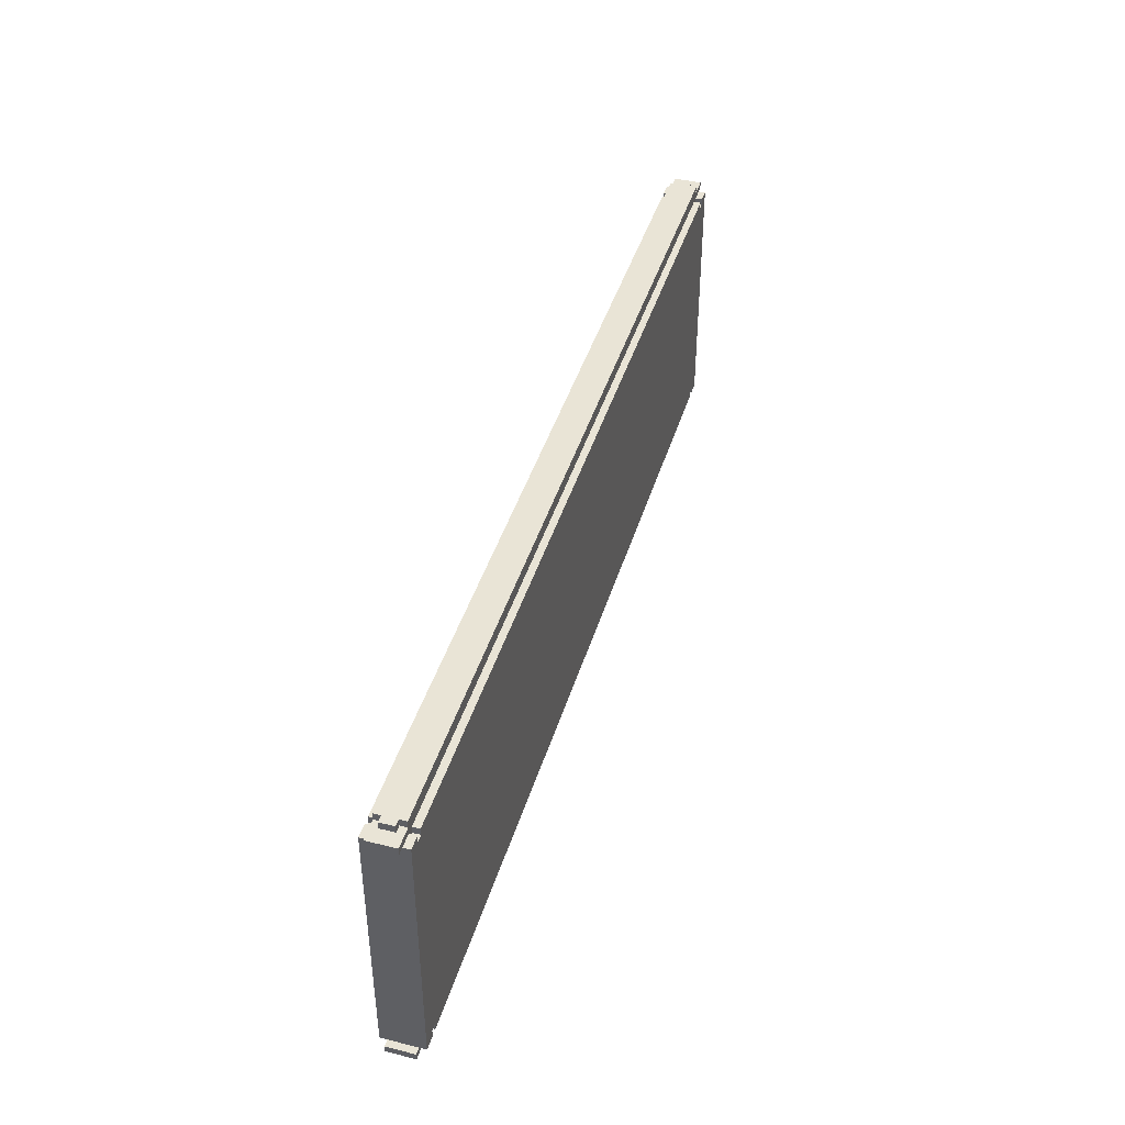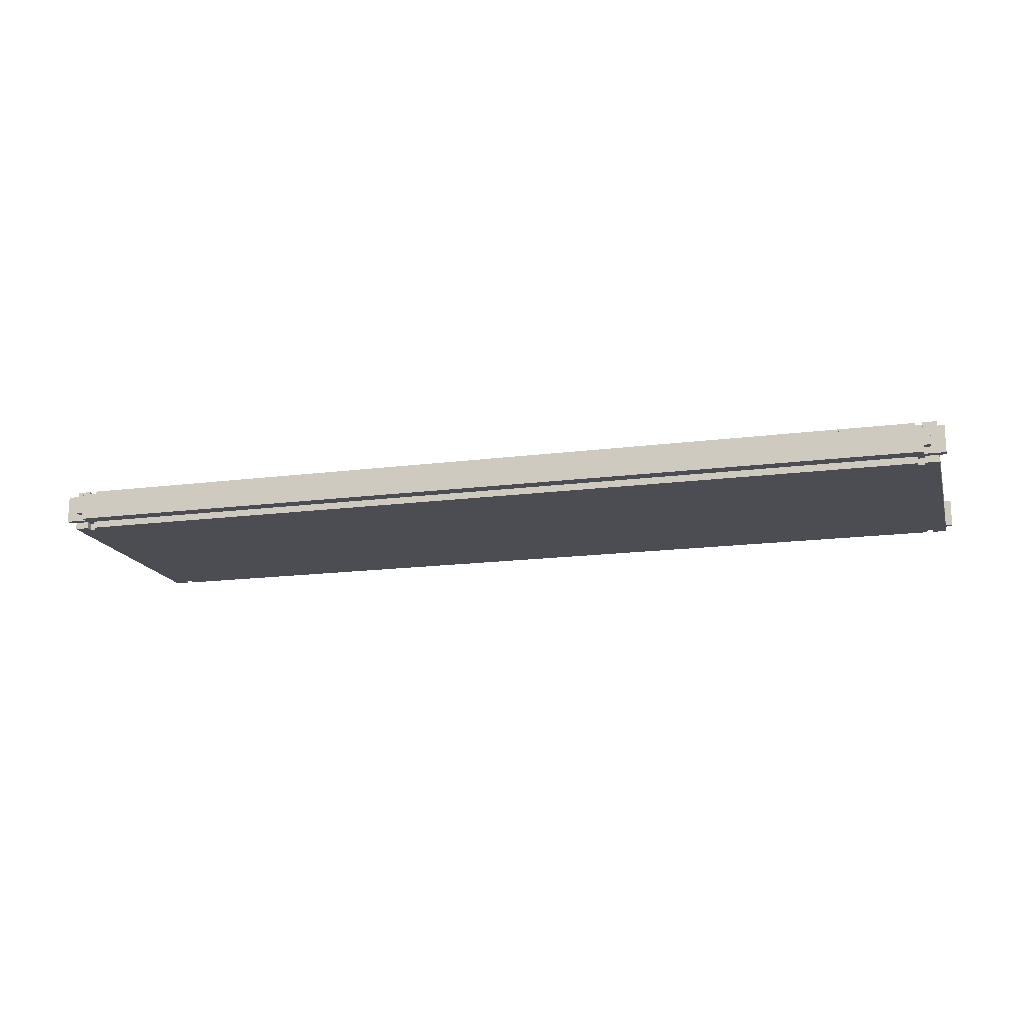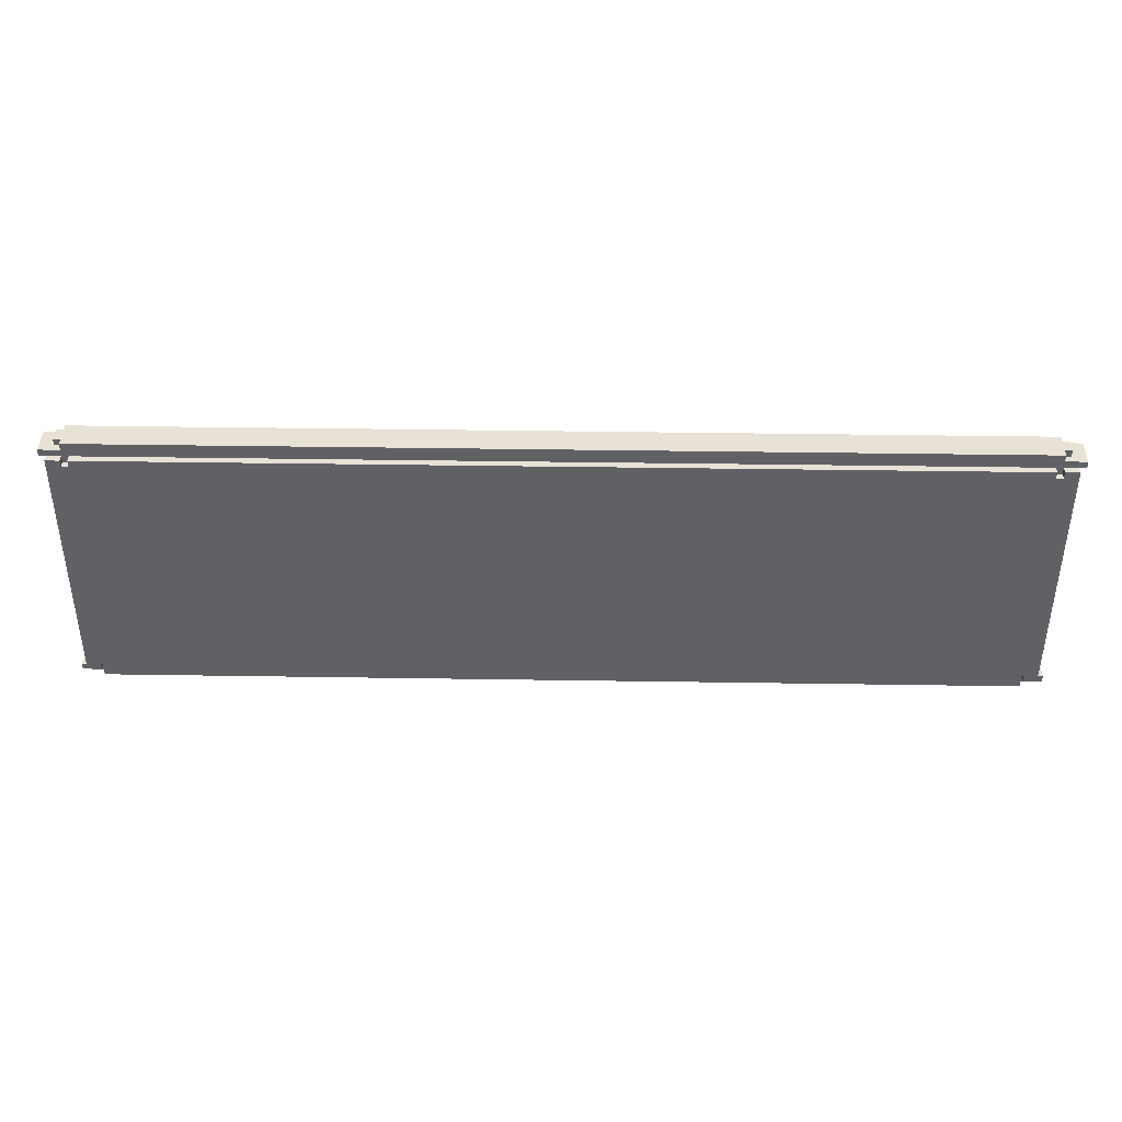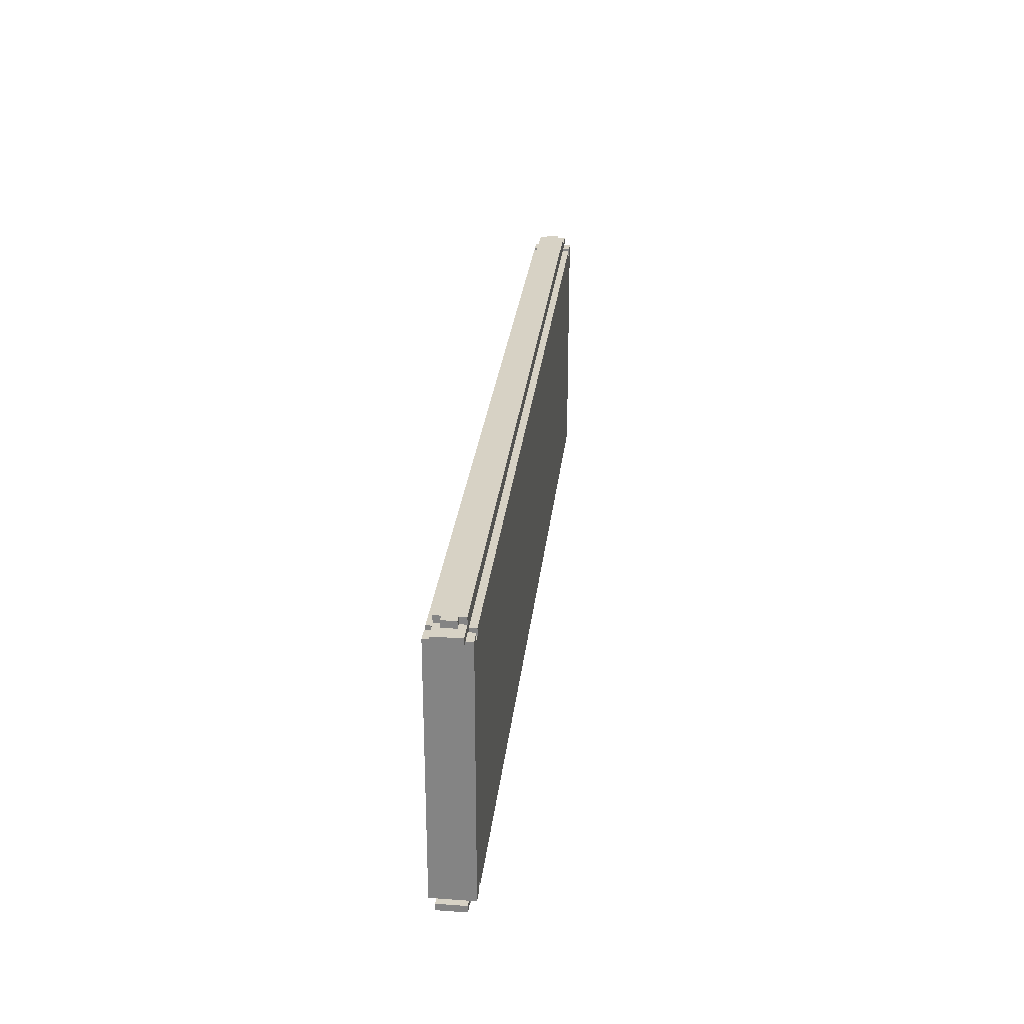
<metadata>
{"format":"obj","ext":"obj","renderer":"f3d","projection":"perspective","resolution":1024,"background":"white","views":[{"elev":42.6,"azim":106.4,"up":"+Z"},{"elev":-16.4,"azim":-165.0,"up":"+Y"},{"elev":40.2,"azim":-178.9,"up":"+Z"},{"elev":27.6,"azim":96.2,"up":"+Z"}]}
</metadata>
<code>
o
v -8.4 16.2 2.2
v -8.4 16.2 2.1
v -8.4 16.2 -1.6
v -8.4 16.2 -1.7
v -8.4 16.6 2.2
v -8.4 16.6 2.1
v -8.4 16.6 -1.6
v -8.4 16.6 -1.7
v -8.3 16.1 2.1
v -8.3 16.1 -1.6
v -8.3 16.2 2.1
v -8.3 16.2 -1.6
v -8.3 16.6 2.1
v -8.3 16.6 -1.6
v -8.3 16.7 2.1
v -8.3 16.7 -1.6
v -8.2 16.3 2.3
v -8.2 16.3 2.2
v -8.2 16.3 -1.7
v -8.2 16.3 -1.8
v -8.2 16.5 2.3
v -8.2 16.5 2.2
v -8.2 16.5 -1.7
v -8.2 16.5 -1.8
v -8.1 16.2 2.3
v -8.1 16.2 2.2
v -8.1 16.2 -1.7
v -8.1 16.2 -1.8
v -8.1 16.3 2.3
v -8.1 16.3 2.2
v -8.1 16.3 -1.7
v -8.1 16.3 -1.8
v -8.1 16.5 2.3
v -8.1 16.5 2.2
v -8.1 16.5 -1.7
v -8.1 16.5 -1.8
v -8.1 16.6 2.3
v -8.1 16.6 2.2
v -8.1 16.6 -1.7
v -8.1 16.6 -1.8
v -8 16.1 2.1
v -8 16.1 2
v -8 16.1 -1.5
v -8 16.1 -1.6
v -8 16.2 2.1
v -8 16.2 2
v -8 16.2 -1.5
v -8 16.2 -1.6
v -8 16.6 2.1
v -8 16.6 2
v -8 16.6 -1.5
v -8 16.6 -1.6
v -8 16.7 2.1
v -8 16.7 2
v -8 16.7 -1.5
v -8 16.7 -1.6
v 4.9 16.1 2.1
v 4.9 16.1 2
v 4.9 16.1 -1.5
v 4.9 16.1 -1.6
v 4.9 16.2 2.1
v 4.9 16.2 2
v 4.9 16.2 -1.5
v 4.9 16.2 -1.6
v 4.9 16.6 2.1
v 4.9 16.6 2
v 4.9 16.6 -1.5
v 4.9 16.6 -1.6
v 4.9 16.7 2.1
v 4.9 16.7 2
v 4.9 16.7 -1.5
v 4.9 16.7 -1.6
v -8.1 16.1 2.1
v -8.1 16.1 2
v -8.1 16.1 -1.5
v -8.1 16.1 -1.6
v -8.1 16.2 2.1
v -8.1 16.2 2
v -8.1 16.2 -1.5
v -8.1 16.2 -1.6
v -8.1 16.6 2.1
v -8.1 16.6 2
v -8.1 16.6 -1.5
v -8.1 16.6 -1.6
v -8.1 16.7 2.1
v -8.1 16.7 2
v -8.1 16.7 -1.5
v -8.1 16.7 -1.6
v 4.8 16.1 2.1
v 4.8 16.1 2
v 4.8 16.1 -1.5
v 4.8 16.1 -1.6
v 4.8 16.2 2.1
v 4.8 16.2 2
v 4.8 16.2 -1.5
v 4.8 16.2 -1.6
v 4.8 16.6 2.1
v 4.8 16.6 2
v 4.8 16.6 -1.5
v 4.8 16.6 -1.6
v 4.8 16.7 2.1
v 4.8 16.7 2
v 4.8 16.7 -1.5
v 4.8 16.7 -1.6
v 4.9 16.2 2.3
v 4.9 16.2 2.2
v 4.9 16.2 -1.7
v 4.9 16.2 -1.8
v 4.9 16.3 2.3
v 4.9 16.3 2.2
v 4.9 16.3 -1.7
v 4.9 16.3 -1.8
v 4.9 16.5 2.3
v 4.9 16.5 2.2
v 4.9 16.5 -1.7
v 4.9 16.5 -1.8
v 4.9 16.6 2.3
v 4.9 16.6 2.2
v 4.9 16.6 -1.7
v 4.9 16.6 -1.8
v 5 16.3 2.3
v 5 16.3 2.2
v 5 16.3 -1.7
v 5 16.3 -1.8
v 5 16.5 2.3
v 5 16.5 2.2
v 5 16.5 -1.7
v 5 16.5 -1.8
v 5.1 16.1 2.1
v 5.1 16.1 -1.6
v 5.1 16.2 2.1
v 5.1 16.2 -1.6
v 5.1 16.6 2.1
v 5.1 16.6 -1.6
v 5.1 16.7 2.1
v 5.1 16.7 -1.6
v 5.2 16.2 2.2
v 5.2 16.2 2.1
v 5.2 16.2 -1.6
v 5.2 16.2 -1.7
v 5.2 16.6 2.2
v 5.2 16.6 2.1
v 5.2 16.6 -1.6
v 5.2 16.6 -1.7
v -8.2 16.3 2.3
v -8.2 16.5 2.3
v -8.1 16.2 2.3
v -8.1 16.3 2.3
v -8.1 16.5 2.3
v -8.1 16.6 2.3
v 4.9 16.2 2.3
v 4.9 16.3 2.3
v 4.9 16.5 2.3
v 4.9 16.6 2.3
v 5 16.3 2.3
v 5 16.5 2.3
v -8.4 16.2 2.2
v -8.4 16.6 2.2
v -8.2 16.3 2.2
v -8.2 16.5 2.2
v -8.1 16.2 2.2
v -8.1 16.3 2.2
v -8.1 16.5 2.2
v -8.1 16.6 2.2
v 4.9 16.2 2.2
v 4.9 16.3 2.2
v 4.9 16.5 2.2
v 4.9 16.6 2.2
v 5 16.3 2.2
v 5 16.5 2.2
v 5.2 16.2 2.2
v 5.2 16.6 2.2
v -8.3 16.1 2.1
v -8.3 16.2 2.1
v -8.3 16.6 2.1
v -8.3 16.7 2.1
v -8.1 16.1 2.1
v -8.1 16.2 2.1
v -8.1 16.6 2.1
v -8.1 16.7 2.1
v -8 16.1 2.1
v -8 16.2 2.1
v -8 16.6 2.1
v -8 16.7 2.1
v 4.8 16.1 2.1
v 4.8 16.2 2.1
v 4.8 16.6 2.1
v 4.8 16.7 2.1
v 4.9 16.1 2.1
v 4.9 16.2 2.1
v 4.9 16.6 2.1
v 4.9 16.7 2.1
v 5.1 16.1 2.1
v 5.1 16.2 2.1
v 5.1 16.6 2.1
v 5.1 16.7 2.1
v -8.1 16.1 2
v -8.1 16.2 2
v -8.1 16.6 2
v -8.1 16.7 2
v -8 16.1 2
v -8 16.2 2
v -8 16.6 2
v -8 16.7 2
v 4.8 16.1 2
v 4.8 16.2 2
v 4.8 16.6 2
v 4.8 16.7 2
v 4.9 16.1 2
v 4.9 16.2 2
v 4.9 16.6 2
v 4.9 16.7 2
v -8.4 16.2 -1.6
v -8.4 16.6 -1.6
v -8.3 16.2 -1.6
v -8.3 16.6 -1.6
v 5.1 16.2 -1.6
v 5.1 16.6 -1.6
v 5.2 16.2 -1.6
v 5.2 16.6 -1.6
v -8.4 16.2 2.1
v -8.4 16.6 2.1
v -8.3 16.2 2.1
v -8.3 16.6 2.1
v 5.1 16.2 2.1
v 5.1 16.6 2.1
v 5.2 16.2 2.1
v 5.2 16.6 2.1
v -8.1 16.1 -1.5
v -8.1 16.2 -1.5
v -8.1 16.6 -1.5
v -8.1 16.7 -1.5
v -8 16.1 -1.5
v -8 16.2 -1.5
v -8 16.6 -1.5
v -8 16.7 -1.5
v 4.8 16.1 -1.5
v 4.8 16.2 -1.5
v 4.8 16.6 -1.5
v 4.8 16.7 -1.5
v 4.9 16.1 -1.5
v 4.9 16.2 -1.5
v 4.9 16.6 -1.5
v 4.9 16.7 -1.5
v -8.3 16.1 -1.6
v -8.3 16.2 -1.6
v -8.3 16.6 -1.6
v -8.3 16.7 -1.6
v -8.1 16.1 -1.6
v -8.1 16.2 -1.6
v -8.1 16.6 -1.6
v -8.1 16.7 -1.6
v -8 16.1 -1.6
v -8 16.2 -1.6
v -8 16.6 -1.6
v -8 16.7 -1.6
v 4.8 16.1 -1.6
v 4.8 16.2 -1.6
v 4.8 16.6 -1.6
v 4.8 16.7 -1.6
v 4.9 16.1 -1.6
v 4.9 16.2 -1.6
v 4.9 16.6 -1.6
v 4.9 16.7 -1.6
v 5.1 16.1 -1.6
v 5.1 16.2 -1.6
v 5.1 16.6 -1.6
v 5.1 16.7 -1.6
v -8.4 16.2 -1.7
v -8.4 16.6 -1.7
v -8.2 16.3 -1.7
v -8.2 16.5 -1.7
v -8.1 16.2 -1.7
v -8.1 16.3 -1.7
v -8.1 16.5 -1.7
v -8.1 16.6 -1.7
v 4.9 16.2 -1.7
v 4.9 16.3 -1.7
v 4.9 16.5 -1.7
v 4.9 16.6 -1.7
v 5 16.3 -1.7
v 5 16.5 -1.7
v 5.2 16.2 -1.7
v 5.2 16.6 -1.7
v -8.2 16.3 -1.8
v -8.2 16.5 -1.8
v -8.1 16.2 -1.8
v -8.1 16.3 -1.8
v -8.1 16.5 -1.8
v -8.1 16.6 -1.8
v 4.9 16.2 -1.8
v 4.9 16.3 -1.8
v 4.9 16.5 -1.8
v 4.9 16.6 -1.8
v 5 16.3 -1.8
v 5 16.5 -1.8
v -8.3 16.1 2.1
v -8.1 16.1 2.1
v -8 16.1 2.1
v 4.8 16.1 2.1
v 4.9 16.1 2.1
v 5.1 16.1 2.1
v -8.1 16.1 2
v -8 16.1 2
v 4.8 16.1 2
v 4.9 16.1 2
v -8.1 16.1 -1.5
v -8 16.1 -1.5
v 4.8 16.1 -1.5
v 4.9 16.1 -1.5
v -8.3 16.1 -1.6
v -8.1 16.1 -1.6
v -8 16.1 -1.6
v 4.8 16.1 -1.6
v 4.9 16.1 -1.6
v 5.1 16.1 -1.6
v -8.1 16.2 2.3
v 4.9 16.2 2.3
v -8.4 16.2 2.2
v -8.1 16.2 2.2
v 4.9 16.2 2.2
v 5.2 16.2 2.2
v -8.4 16.2 2.1
v -8.3 16.2 2.1
v -8.1 16.2 2.1
v -8 16.2 2.1
v 4.8 16.2 2.1
v 4.9 16.2 2.1
v 5.1 16.2 2.1
v 5.2 16.2 2.1
v -8.1 16.2 2
v -8 16.2 2
v 4.8 16.2 2
v 4.9 16.2 2
v -8.1 16.2 -1.5
v -8 16.2 -1.5
v 4.8 16.2 -1.5
v 4.9 16.2 -1.5
v -8.4 16.2 -1.6
v -8.3 16.2 -1.6
v -8.1 16.2 -1.6
v -8 16.2 -1.6
v 4.8 16.2 -1.6
v 4.9 16.2 -1.6
v 5.1 16.2 -1.6
v 5.2 16.2 -1.6
v -8.4 16.2 -1.7
v -8.1 16.2 -1.7
v 4.9 16.2 -1.7
v 5.2 16.2 -1.7
v -8.1 16.2 -1.8
v 4.9 16.2 -1.8
v -8.2 16.3 2.3
v -8.1 16.3 2.3
v 4.9 16.3 2.3
v 5 16.3 2.3
v -8.2 16.3 2.2
v -8.1 16.3 2.2
v 4.9 16.3 2.2
v 5 16.3 2.2
v -8.2 16.3 -1.7
v -8.1 16.3 -1.7
v 4.9 16.3 -1.7
v 5 16.3 -1.7
v -8.2 16.3 -1.8
v -8.1 16.3 -1.8
v 4.9 16.3 -1.8
v 5 16.3 -1.8
v -8.2 16.5 2.3
v -8.1 16.5 2.3
v 4.9 16.5 2.3
v 5 16.5 2.3
v -8.2 16.5 2.2
v -8.1 16.5 2.2
v 4.9 16.5 2.2
v 5 16.5 2.2
v -8.2 16.5 -1.7
v -8.1 16.5 -1.7
v 4.9 16.5 -1.7
v 5 16.5 -1.7
v -8.2 16.5 -1.8
v -8.1 16.5 -1.8
v 4.9 16.5 -1.8
v 5 16.5 -1.8
v -8.1 16.6 2.3
v 4.9 16.6 2.3
v -8.4 16.6 2.2
v -8.1 16.6 2.2
v 4.9 16.6 2.2
v 5.2 16.6 2.2
v -8.4 16.6 2.1
v -8.3 16.6 2.1
v -8.1 16.6 2.1
v -8 16.6 2.1
v 4.8 16.6 2.1
v 4.9 16.6 2.1
v 5.1 16.6 2.1
v 5.2 16.6 2.1
v -8.1 16.6 2
v -8 16.6 2
v 4.8 16.6 2
v 4.9 16.6 2
v -8.1 16.6 -1.5
v -8 16.6 -1.5
v 4.8 16.6 -1.5
v 4.9 16.6 -1.5
v -8.4 16.6 -1.6
v -8.3 16.6 -1.6
v -8.1 16.6 -1.6
v -8 16.6 -1.6
v 4.8 16.6 -1.6
v 4.9 16.6 -1.6
v 5.1 16.6 -1.6
v 5.2 16.6 -1.6
v -8.4 16.6 -1.7
v -8.1 16.6 -1.7
v 4.9 16.6 -1.7
v 5.2 16.6 -1.7
v -8.1 16.6 -1.8
v 4.9 16.6 -1.8
v -8.3 16.7 2.1
v -8.1 16.7 2.1
v -8 16.7 2.1
v 4.8 16.7 2.1
v 4.9 16.7 2.1
v 5.1 16.7 2.1
v -8.1 16.7 2
v -8 16.7 2
v 4.8 16.7 2
v 4.9 16.7 2
v -8.1 16.7 -1.5
v -8 16.7 -1.5
v 4.8 16.7 -1.5
v 4.9 16.7 -1.5
v -8.3 16.7 -1.6
v -8.1 16.7 -1.6
v -8 16.7 -1.6
v 4.8 16.7 -1.6
v 4.9 16.7 -1.6
v 5.1 16.7 -1.6
f 5 2 1
f 6 2 5
f 7 4 3
f 8 4 7
f 11 10 9
f 12 10 11
f 13 12 11
f 14 12 13
f 15 14 13
f 16 14 15
f 21 18 17
f 22 18 21
f 23 20 19
f 24 20 23
f 29 26 25
f 30 26 29
f 31 28 27
f 32 28 31
f 37 34 33
f 38 34 37
f 39 36 35
f 40 36 39
f 45 42 41
f 46 42 45
f 47 44 43
f 48 44 47
f 53 50 49
f 54 50 53
f 55 52 51
f 56 52 55
f 61 58 57
f 62 58 61
f 63 60 59
f 64 60 63
f 69 66 65
f 70 66 69
f 71 68 67
f 72 68 71
f 73 74 77
f 77 74 78
f 75 76 79
f 79 76 80
f 81 82 85
f 85 82 86
f 83 84 87
f 87 84 88
f 89 90 93
f 93 90 94
f 91 92 95
f 95 92 96
f 97 98 101
f 101 98 102
f 99 100 103
f 103 100 104
f 105 106 109
f 109 106 110
f 107 108 111
f 111 108 112
f 113 114 117
f 117 114 118
f 115 116 119
f 119 116 120
f 121 122 125
f 125 122 126
f 123 124 127
f 127 124 128
f 129 130 131
f 131 130 132
f 131 132 133
f 133 132 134
f 133 134 135
f 135 134 136
f 137 138 141
f 141 138 142
f 139 140 143
f 143 140 144
f 148 146 145
f 149 146 148
f 151 148 147
f 151 150 149
f 151 149 148
f 152 150 151
f 153 150 152
f 154 150 153
f 155 153 152
f 156 153 155
f 159 158 157
f 160 158 159
f 161 159 157
f 162 159 161
f 163 158 160
f 164 158 163
f 169 166 165
f 170 168 167
f 171 169 165
f 171 170 169
f 172 168 170
f 172 170 171
f 177 174 173
f 178 174 177
f 179 176 175
f 180 176 179
f 185 182 181
f 186 182 185
f 187 184 183
f 188 184 187
f 193 190 189
f 194 190 193
f 195 192 191
f 196 192 195
f 201 198 197
f 202 198 201
f 203 200 199
f 204 200 203
f 209 206 205
f 210 206 209
f 211 208 207
f 212 208 211
f 215 214 213
f 216 214 215
f 219 218 217
f 220 218 219
f 221 222 223
f 223 222 224
f 225 226 227
f 227 226 228
f 229 230 233
f 233 230 234
f 231 232 235
f 235 232 236
f 237 238 241
f 241 238 242
f 239 240 243
f 243 240 244
f 245 246 249
f 249 246 250
f 247 248 251
f 251 248 252
f 253 254 257
f 257 254 258
f 255 256 259
f 259 256 260
f 261 262 265
f 265 262 266
f 263 264 267
f 267 264 268
f 269 270 271
f 271 270 272
f 269 271 273
f 273 271 274
f 272 270 275
f 275 270 276
f 277 278 281
f 279 280 282
f 277 281 283
f 281 282 283
f 282 280 284
f 283 282 284
f 285 286 288
f 288 286 289
f 287 288 291
f 289 290 291
f 288 289 291
f 291 290 292
f 292 290 293
f 293 290 294
f 292 293 295
f 295 293 296
f 303 298 297
f 304 300 299
f 305 300 304
f 306 302 301
f 307 305 304
f 307 306 305
f 307 303 297
f 307 304 303
f 308 306 307
f 309 306 308
f 310 302 306
f 310 306 309
f 311 307 297
f 312 307 311
f 313 309 308
f 314 309 313
f 315 302 310
f 316 302 315
f 320 318 317
f 321 318 320
f 323 320 319
f 323 322 321
f 323 321 320
f 324 322 323
f 325 322 324
f 326 322 325
f 327 322 326
f 328 322 327
f 329 322 328
f 330 322 329
f 331 326 325
f 332 326 331
f 333 328 327
f 334 328 333
f 341 336 335
f 342 336 341
f 343 338 337
f 344 338 343
f 347 344 343
f 347 346 345
f 347 345 344
f 347 343 342
f 347 340 339
f 347 341 340
f 347 342 341
f 348 346 347
f 349 346 348
f 350 346 349
f 351 349 348
f 352 349 351
f 357 354 353
f 358 354 357
f 359 356 355
f 360 356 359
f 365 362 361
f 366 362 365
f 367 364 363
f 368 364 367
f 369 370 373
f 373 370 374
f 371 372 375
f 375 372 376
f 377 378 381
f 381 378 382
f 379 380 383
f 383 380 384
f 385 386 388
f 388 386 389
f 387 388 391
f 389 390 391
f 388 389 391
f 391 390 392
f 392 390 393
f 393 390 394
f 394 390 395
f 395 390 396
f 396 390 397
f 397 390 398
f 393 394 399
f 399 394 400
f 395 396 401
f 401 396 402
f 403 404 409
f 409 404 410
f 405 406 411
f 411 406 412
f 411 412 415
f 413 414 415
f 412 413 415
f 410 411 415
f 407 408 415
f 408 409 415
f 409 410 415
f 415 414 416
f 416 414 417
f 417 414 418
f 416 417 419
f 419 417 420
f 421 422 427
f 423 424 428
f 428 424 429
f 425 426 430
f 428 429 431
f 429 430 431
f 421 427 431
f 427 428 431
f 431 430 432
f 432 430 433
f 430 426 434
f 433 430 434
f 421 431 435
f 435 431 436
f 432 433 437
f 437 433 438
f 434 426 439
f 439 426 440

</code>
